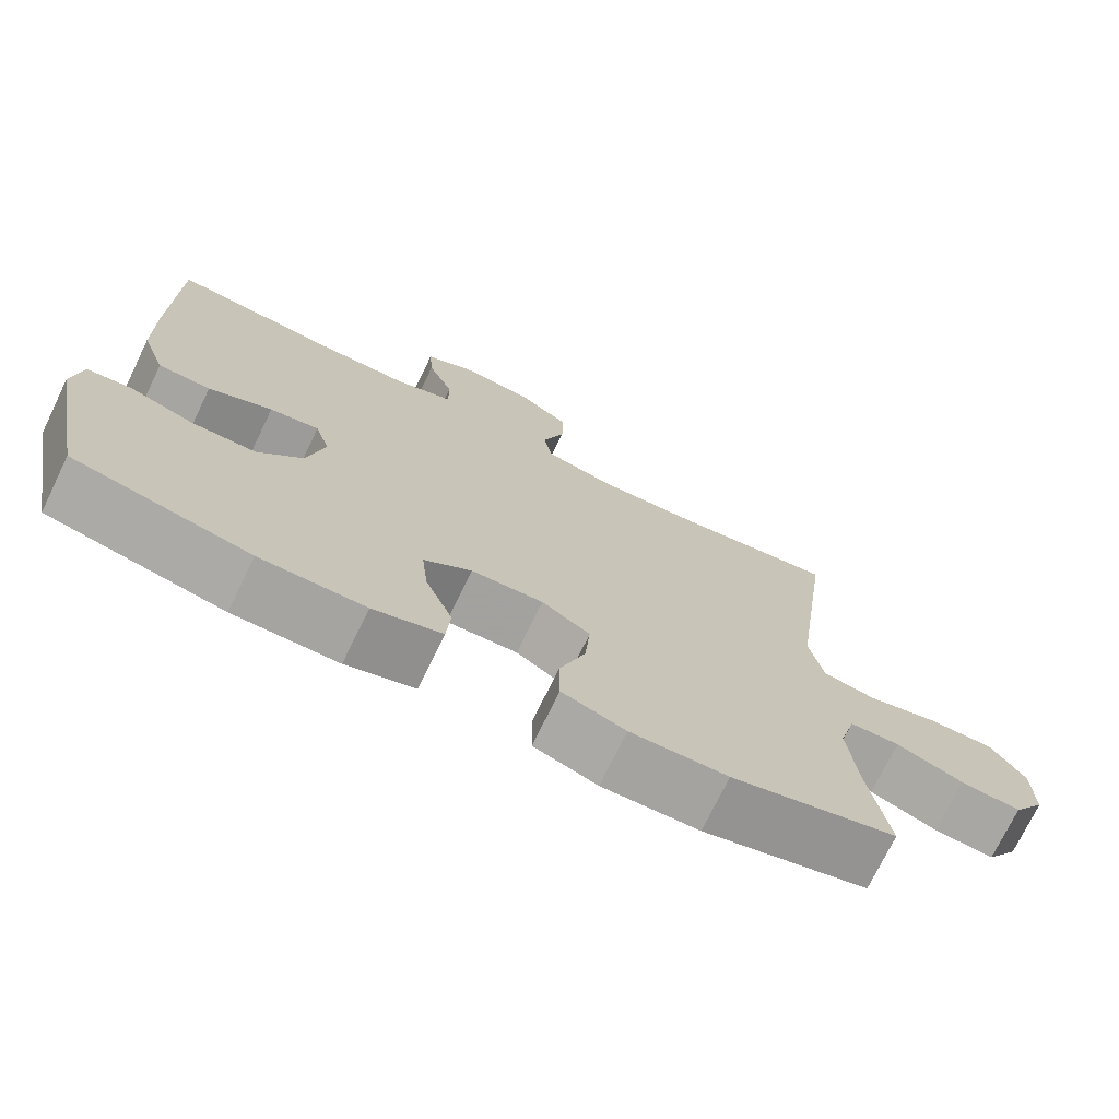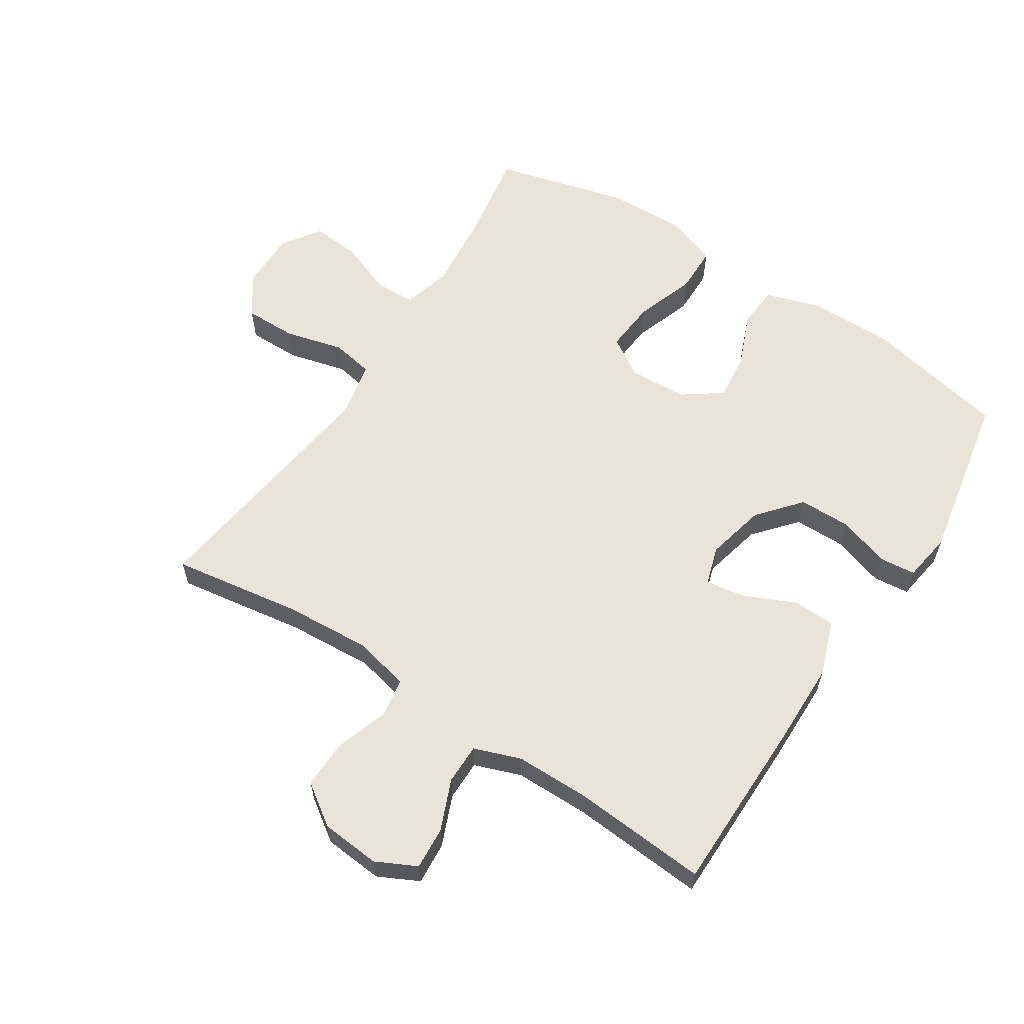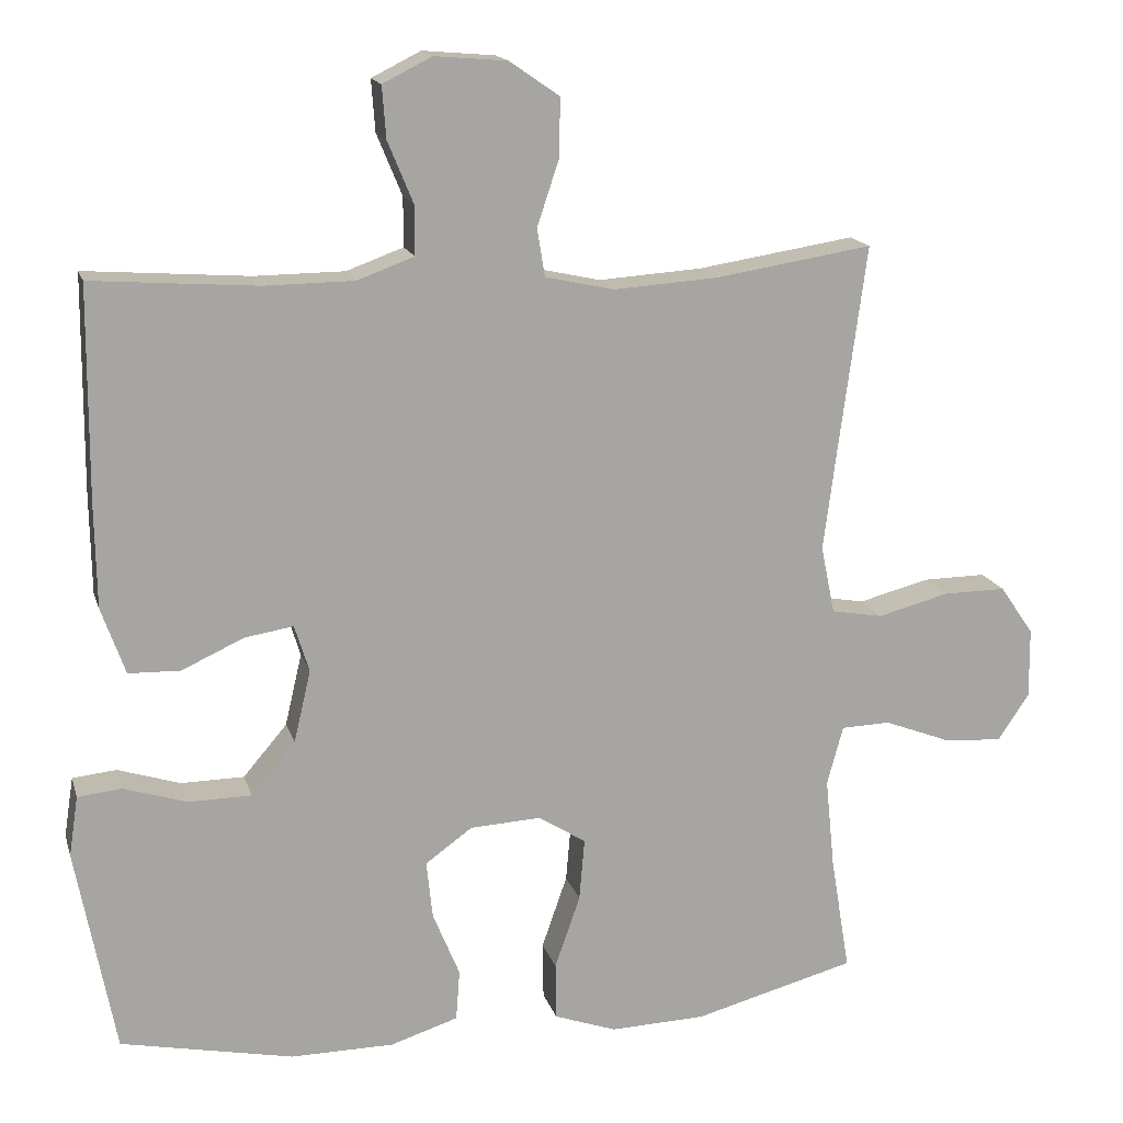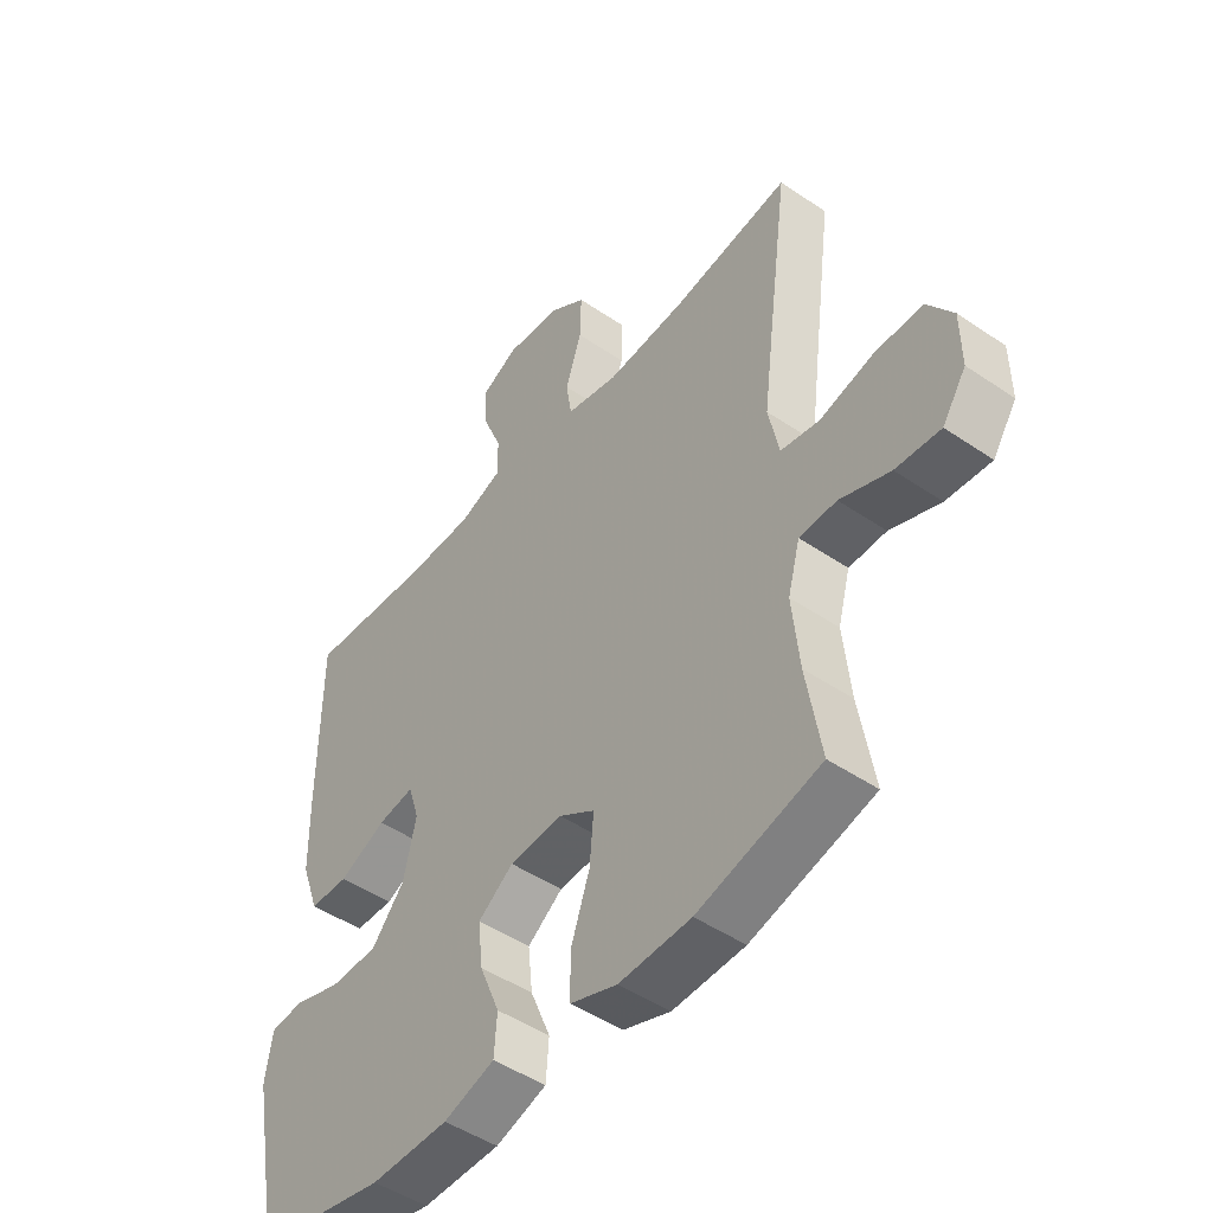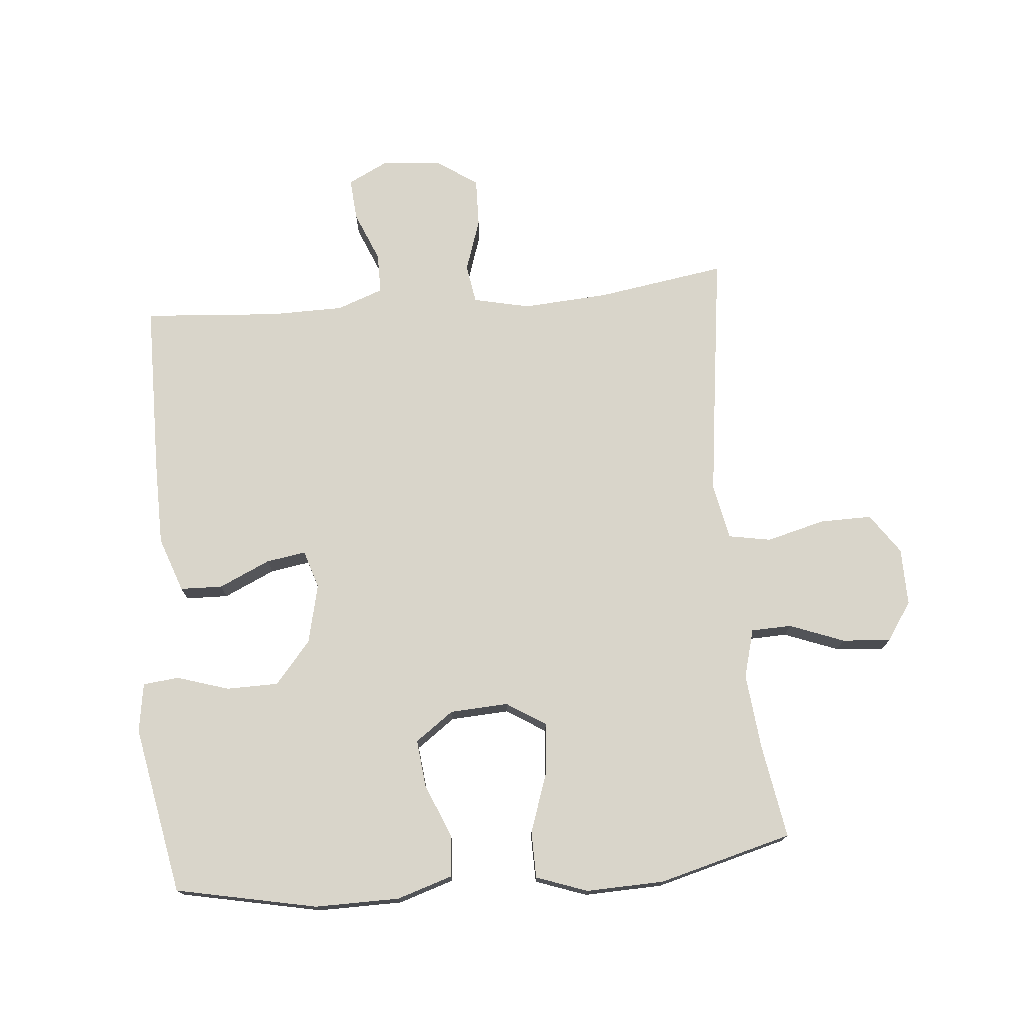
<metadata>
{"format":"obj","ext":"obj","renderer":"f3d","projection":"perspective","resolution":1024,"background":"white","views":[{"elev":-73.4,"azim":154.1,"up":"+Z"},{"elev":60.8,"azim":33.0,"up":"+Y"},{"elev":16.0,"azim":165.4,"up":"+Z"},{"elev":-47.9,"azim":-127.4,"up":"+Z"},{"elev":74.4,"azim":174.9,"up":"+Y"}]}
</metadata>
<code>
v 0.5 0.07 0.5
v 0.502 0.07 0.224
v 0.5 0.07 0.09
v 0.469 0.07 0.003
v 0.402 0.07 0.001
v 0.321 0.07 0.038
v 0.258 0.07 0.048
v 0.239 0.07 -0.013
v 0.261 0.07 -0.107
v 0.318 0.07 -0.174
v 0.4 0.07 -0.175
v 0.482 0.07 -0.149
v 0.539 0.07 -0.155
v 0.551 0.07 -0.233
v 0.5 0.07 -0.5
v 0.276 0.07 -0.546
v 0.142 0.07 -0.545
v 0.054 0.07 -0.517
v 0.049 0.07 -0.451
v 0.084 0.07 -0.366
v 0.092 0.07 -0.291
v 0.031 0.07 -0.247
v -0.061 0.07 -0.242
v -0.123 0.07 -0.281
v -0.116 0.07 -0.362
v -0.083 0.07 -0.457
v -0.084 0.07 -0.531
v -0.165 0.07 -0.56
v -0.289 0.07 -0.556
v -0.5 0.07 -0.5
v -0.475 0.07 -0.35
v -0.463 0.07 -0.231
v -0.484 0.07 -0.154
v -0.548 0.07 -0.152
v -0.634 0.07 -0.185
v -0.711 0.07 -0.191
v -0.752 0.07 -0.13
v -0.751 0.07 -0.039
v -0.707 0.07 0.025
v -0.624 0.07 0.024
v -0.532 0.07 0
v -0.465 0.07 0.012
v -0.447 0.07 0.1
v -0.464 0.07 0.231
v -0.5 0.07 0.5
v -0.295 0.07 0.468
v -0.16 0.07 0.459
v -0.07 0.07 0.479
v -0.06 0.07 0.541
v -0.088 0.07 0.625
v -0.09 0.07 0.702
v -0.025 0.07 0.747
v 0.069 0.07 0.755
v 0.133 0.07 0.723
v 0.128 0.07 0.656
v 0.095 0.07 0.576
v 0.095 0.07 0.512
v 0.169 0.07 0.485
v 0.286 0.07 0.484
v 0.5 0 0.5
v 0.502 0 0.224
v 0.5 0 0.09
v 0.469 0 0.003
v 0.402 0 0.001
v 0.321 0 0.038
v 0.258 0 0.048
v 0.239 0 -0.013
v 0.261 0 -0.107
v 0.318 0 -0.174
v 0.4 0 -0.175
v 0.482 0 -0.149
v 0.539 0 -0.155
v 0.551 0 -0.233
v 0.5 0 -0.5
v 0.276 0 -0.546
v 0.142 0 -0.545
v 0.054 0 -0.517
v 0.049 0 -0.451
v 0.084 0 -0.366
v 0.092 0 -0.291
v 0.031 0 -0.247
v -0.061 0 -0.242
v -0.123 0 -0.281
v -0.116 0 -0.362
v -0.083 0 -0.457
v -0.084 0 -0.531
v -0.165 0 -0.56
v -0.289 0 -0.556
v -0.5 0 -0.5
v -0.475 0 -0.35
v -0.463 0 -0.231
v -0.484 0 -0.154
v -0.548 0 -0.152
v -0.634 0 -0.185
v -0.711 0 -0.191
v -0.752 0 -0.13
v -0.751 0 -0.039
v -0.707 0 0.025
v -0.624 0 0.024
v -0.532 0 0
v -0.465 0 0.012
v -0.447 0 0.1
v -0.464 0 0.231
v -0.5 0 0.5
v -0.295 0 0.468
v -0.16 0 0.459
v -0.07 0 0.479
v -0.06 0 0.541
v -0.088 0 0.625
v -0.09 0 0.702
v -0.025 0 0.747
v 0.069 0 0.755
v 0.133 0 0.723
v 0.128 0 0.656
v 0.095 0 0.576
v 0.095 0 0.512
v 0.169 0 0.485
v 0.286 0 0.484
f 54 55 56
f 53 54 56
f 52 53 56
f 51 52 56
f 50 51 56
f 49 50 56
f 48 49 56 57
f 47 48 57 58
f 44 45 46
f 43 44 46 47
f 47 58 59
f 43 47 59
f 42 43 59
f 39 40 41
f 38 39 41
f 37 38 41
f 36 37 41
f 35 36 41
f 34 35 41
f 33 34 41 42
f 29 30 31
f 28 29 31
f 27 28 31
f 26 27 31
f 25 26 31
f 24 25 31 32
f 42 59 1
f 33 42 1
f 32 33 1
f 24 32 1
f 23 24 1
f 18 19 20
f 17 18 20
f 16 17 20
f 15 16 20
f 14 15 20
f 13 14 20
f 12 13 20
f 11 12 20
f 10 11 20 21
f 4 5 6
f 3 4 6
f 2 3 6
f 1 2 6
f 1 6 7
f 22 23 1 7
f 9 10 21 22
f 8 9 22
f 7 8 22
f 115 114 113
f 115 113 112
f 115 112 111
f 115 111 110
f 115 110 109
f 115 109 108
f 116 115 108 107
f 117 116 107 106
f 105 104 103
f 106 105 103 102
f 118 117 106
f 118 106 102
f 118 102 101
f 100 99 98
f 100 98 97
f 100 97 96
f 100 96 95
f 100 95 94
f 100 94 93
f 101 100 93 92
f 90 89 88
f 90 88 87
f 90 87 86
f 90 86 85
f 90 85 84
f 91 90 84 83
f 60 118 101
f 60 101 92
f 60 92 91
f 60 91 83
f 60 83 82
f 79 78 77
f 79 77 76
f 79 76 75
f 79 75 74
f 79 74 73
f 79 73 72
f 79 72 71
f 79 71 70
f 80 79 70 69
f 65 64 63
f 65 63 62
f 65 62 61
f 65 61 60
f 66 65 60
f 66 60 82 81
f 81 80 69 68
f 81 68 67
f 81 67 66
f 1 60 61 2
f 2 61 62 3
f 3 62 63 4
f 4 63 64 5
f 5 64 65 6
f 6 65 66 7
f 7 66 67 8
f 8 67 68 9
f 9 68 69 10
f 10 69 70 11
f 11 70 71 12
f 12 71 72 13
f 13 72 73 14
f 14 73 74 15
f 15 74 75 16
f 16 75 76 17
f 17 76 77 18
f 18 77 78 19
f 19 78 79 20
f 20 79 80 21
f 21 80 81 22
f 22 81 82 23
f 23 82 83 24
f 24 83 84 25
f 25 84 85 26
f 26 85 86 27
f 27 86 87 28
f 28 87 88 29
f 29 88 89 30
f 30 89 90 31
f 31 90 91 32
f 32 91 92 33
f 33 92 93 34
f 34 93 94 35
f 35 94 95 36
f 36 95 96 37
f 37 96 97 38
f 38 97 98 39
f 39 98 99 40
f 40 99 100 41
f 41 100 101 42
f 42 101 102 43
f 43 102 103 44
f 44 103 104 45
f 45 104 105 46
f 46 105 106 47
f 47 106 107 48
f 48 107 108 49
f 49 108 109 50
f 50 109 110 51
f 51 110 111 52
f 52 111 112 53
f 53 112 113 54
f 54 113 114 55
f 55 114 115 56
f 56 115 116 57
f 57 116 117 58
f 58 117 118 59
f 59 118 60 1

</code>
